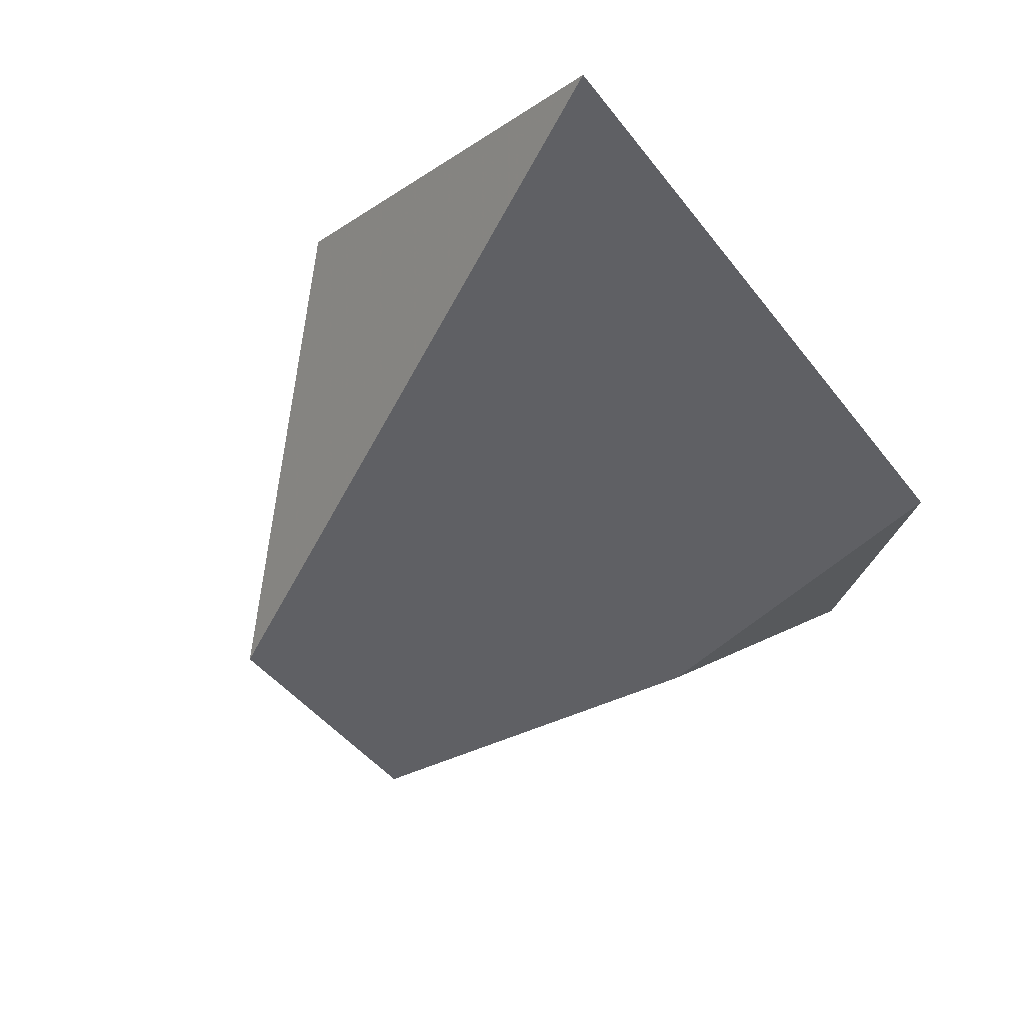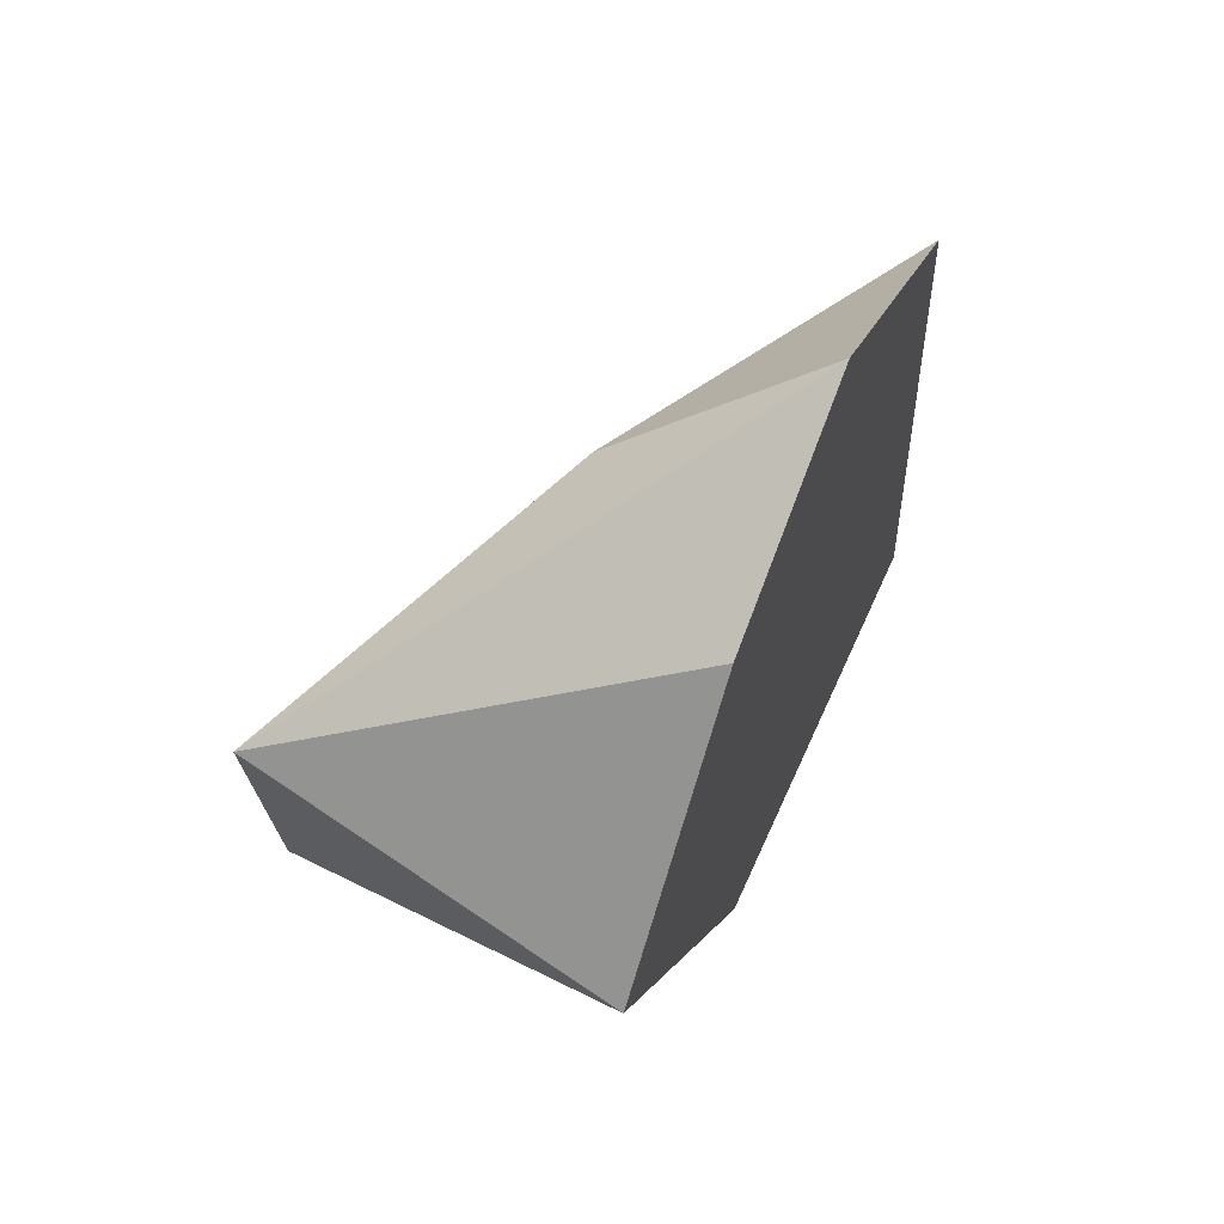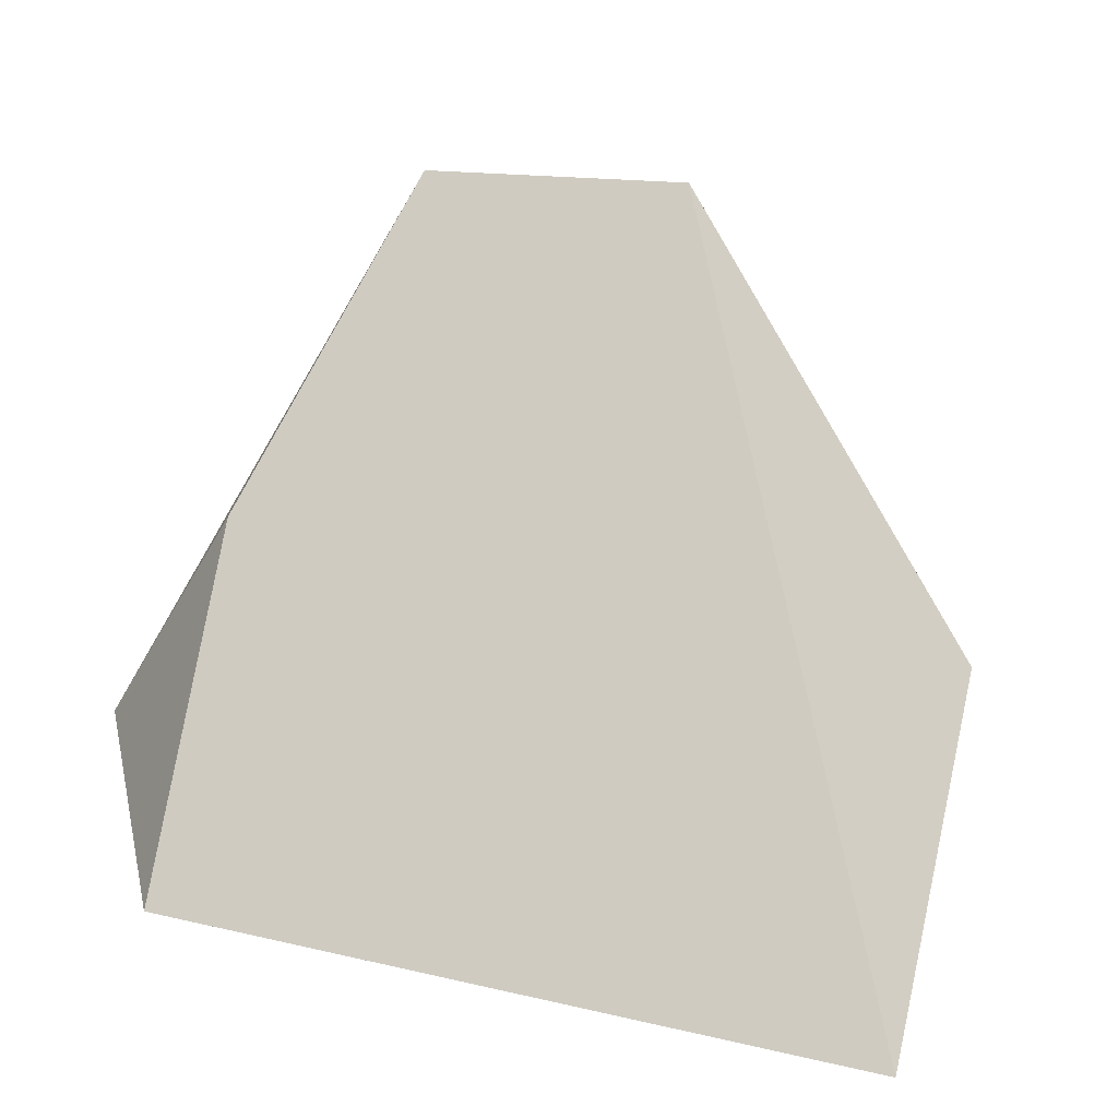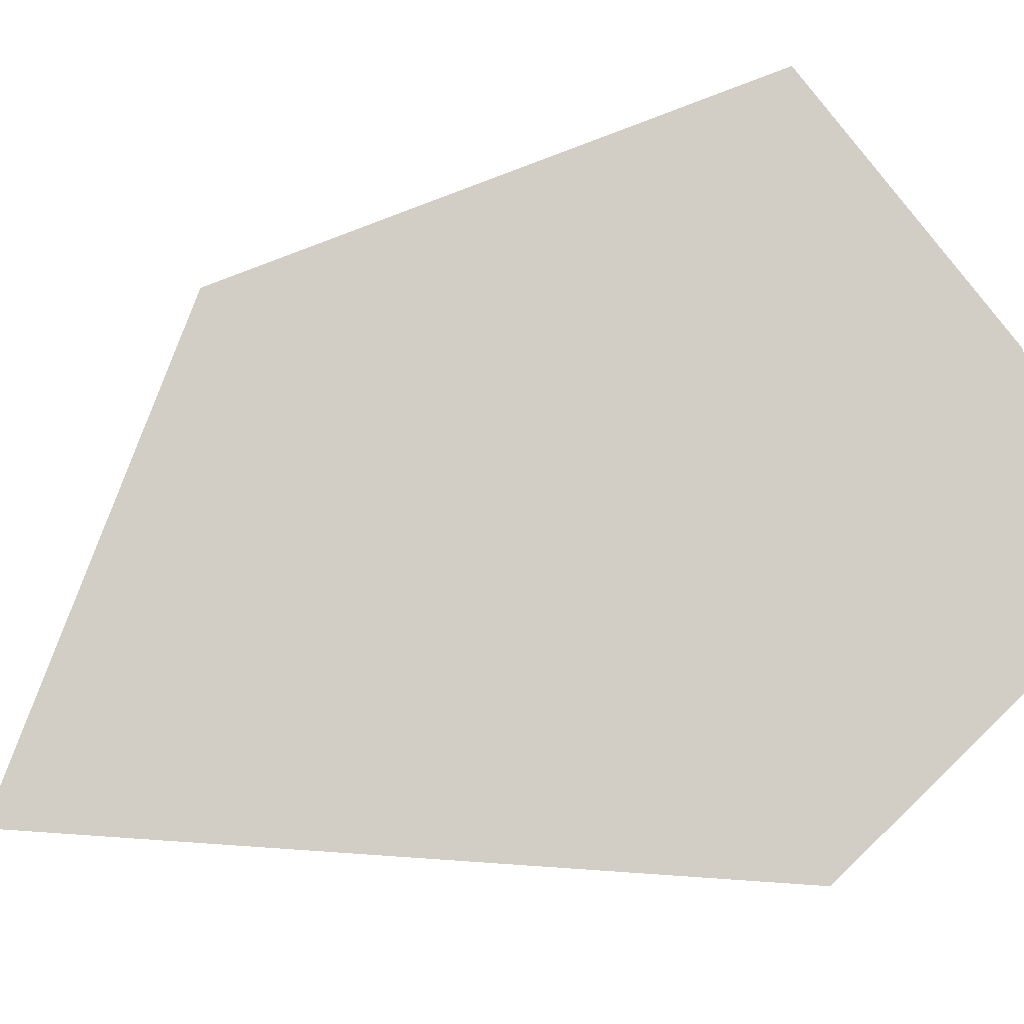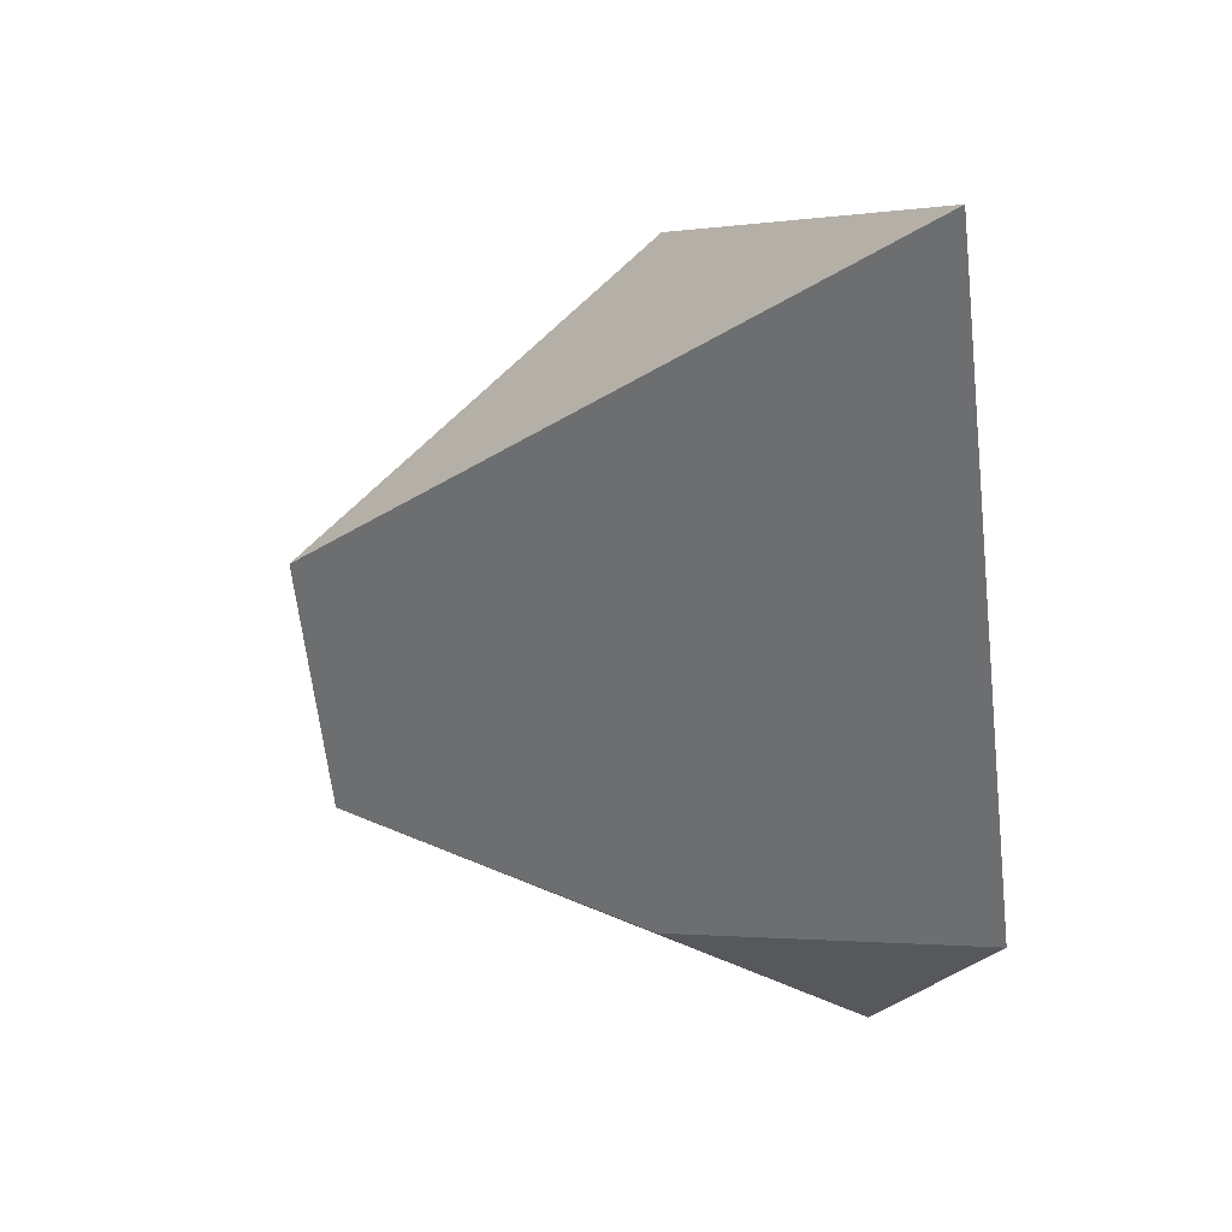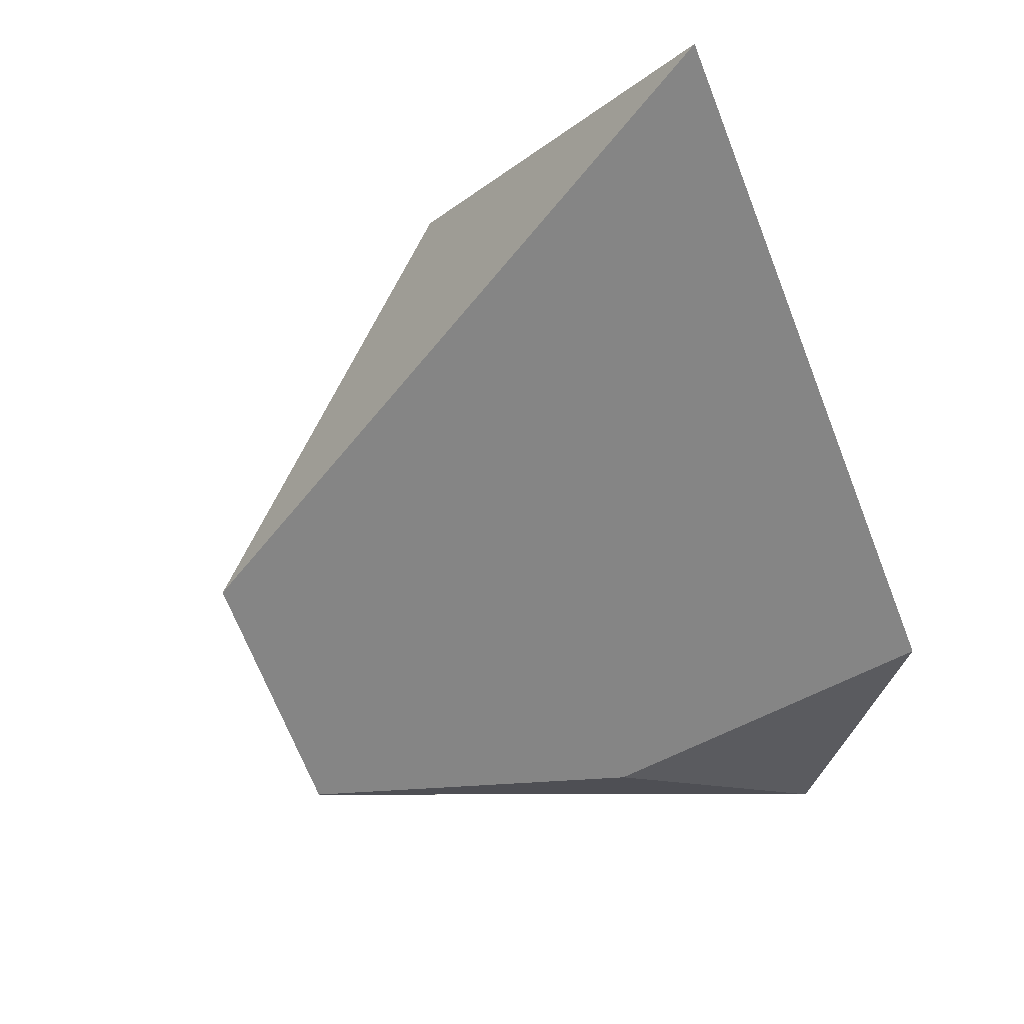
<metadata>
{"format":"obj","ext":"obj","renderer":"f3d","projection":"perspective","resolution":1024,"background":"white","views":[{"elev":79.0,"azim":38.0,"up":"+Y"},{"elev":-66.3,"azim":93.5,"up":"+Y"},{"elev":11.6,"azim":167.5,"up":"+Z"},{"elev":-72.3,"azim":-49.3,"up":"+Z"},{"elev":72.7,"azim":80.8,"up":"+Y"},{"elev":62.0,"azim":59.0,"up":"+Y"}]}
</metadata>
<code>
v  2  2  0
v  3  1  0
v  4  0  0
v  2 -1  3
v  3 -2  3
v -1  1  4
v -1 -1  6
v -1  5  0
v  1  1  2
v  1 -3  6
v  4 -3  1
v  2 -4  2
v -1 -4  3
v -3  1  2
v -2  3  1
v  0  1  1
v -1 -1  2
v  2 -1  1
v 0.5 -1 3
v 0 -2 3.5
v 0 -1 4.5
v -1 1.5 2
v -2 -1 3
f 3 2 1 8 6 7 10 5
f 8 15 14 7 6
f 14 13 7
f 10 13 12
f 7 13 10
f 5 11 3
f 10 11 5
f 10 12 11
f 8 1 2 3 11 12 13 14 15

</code>
